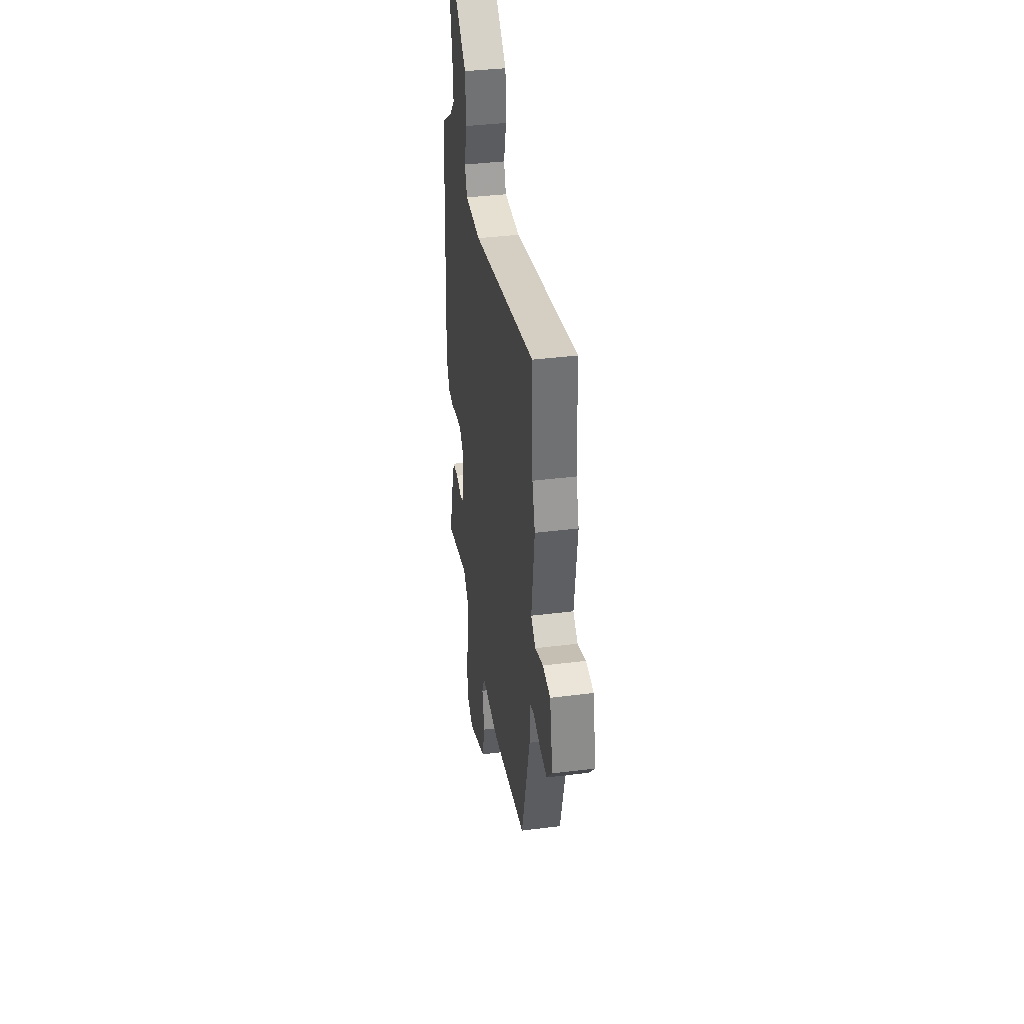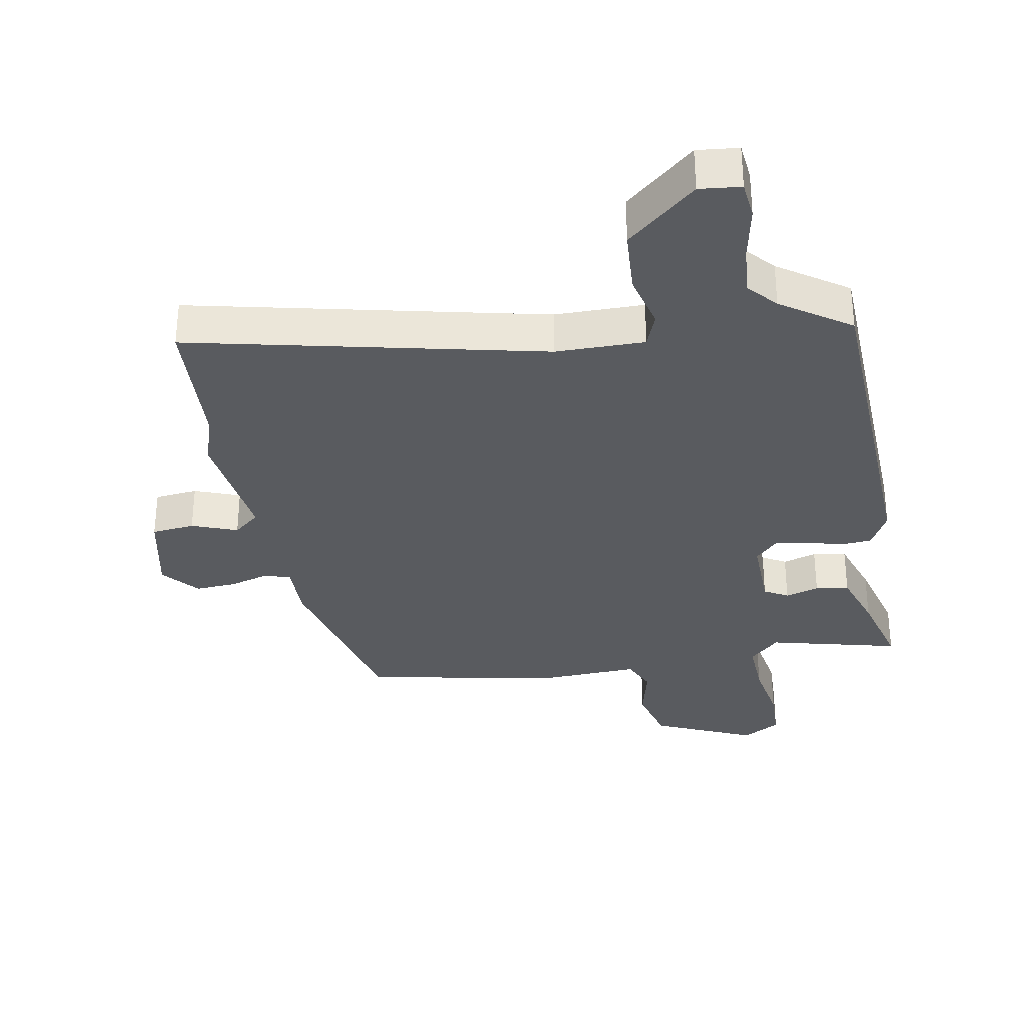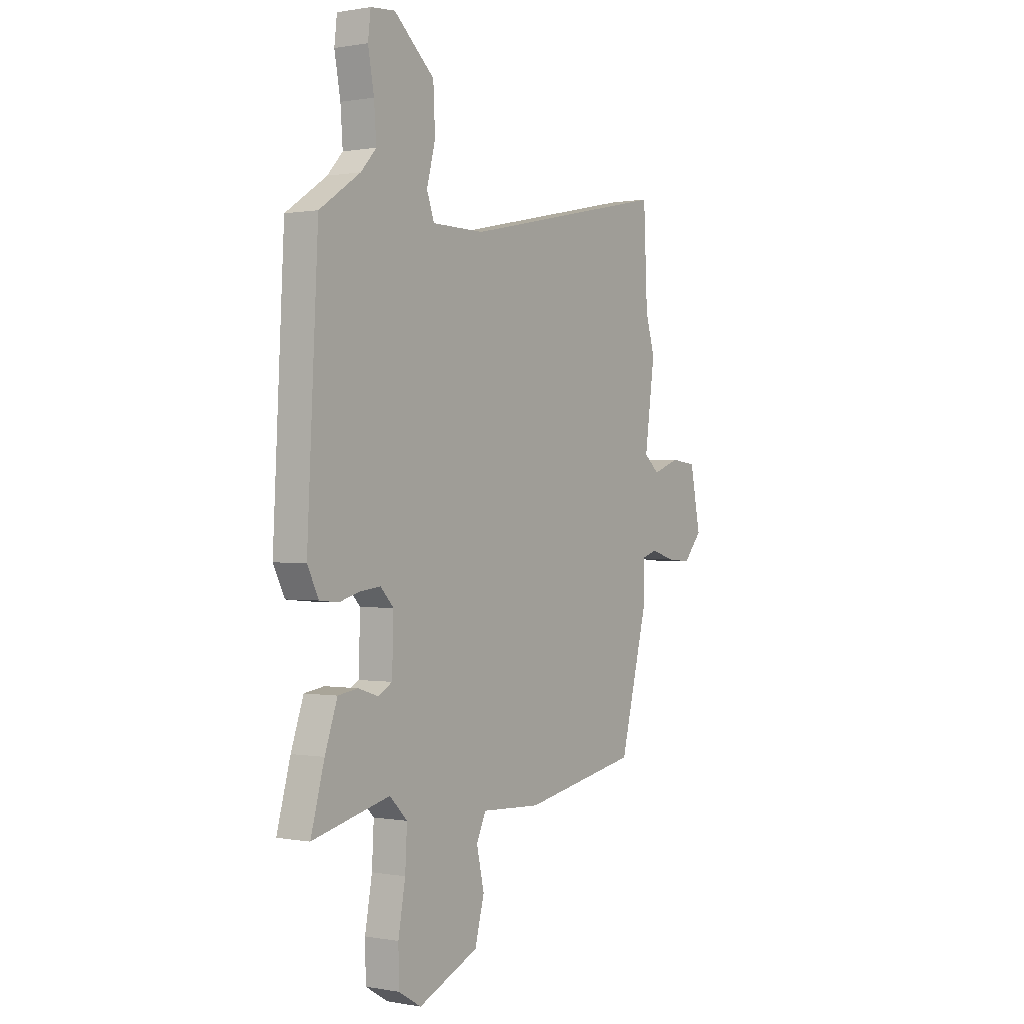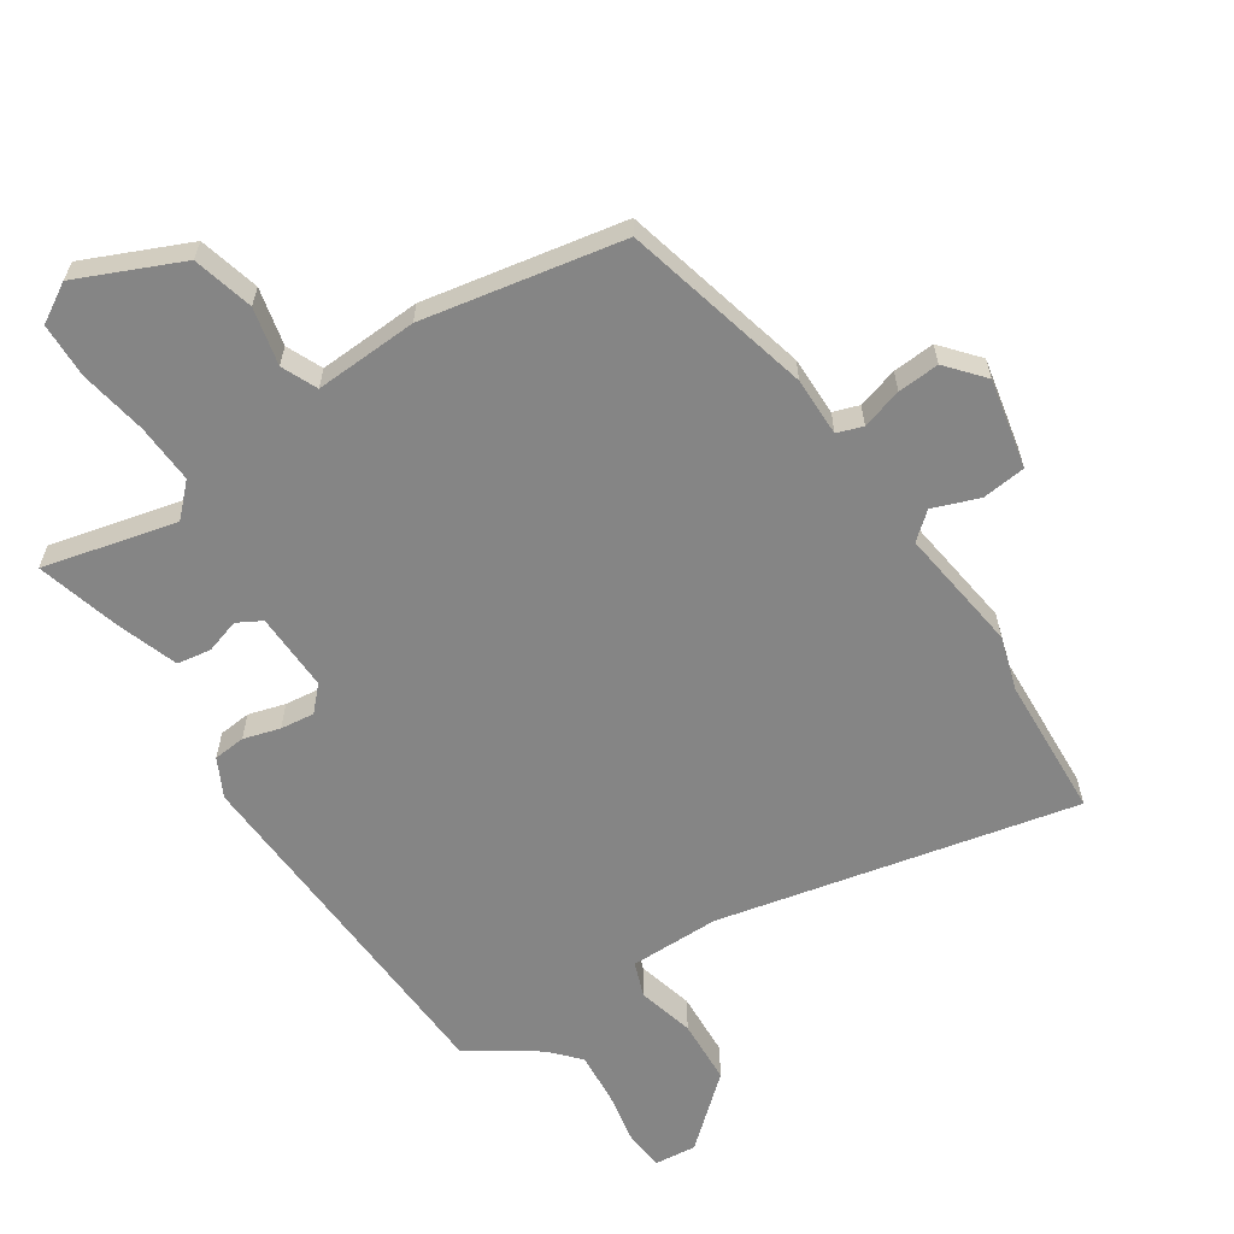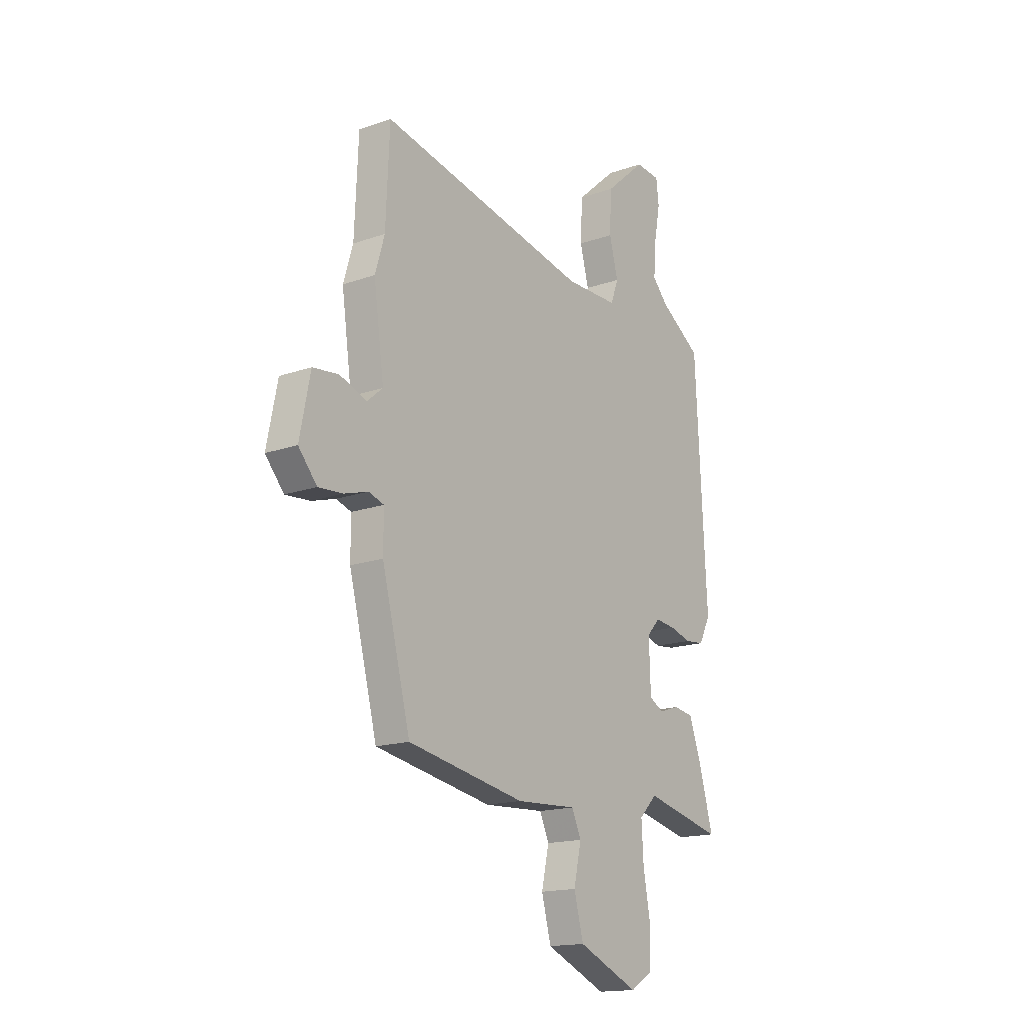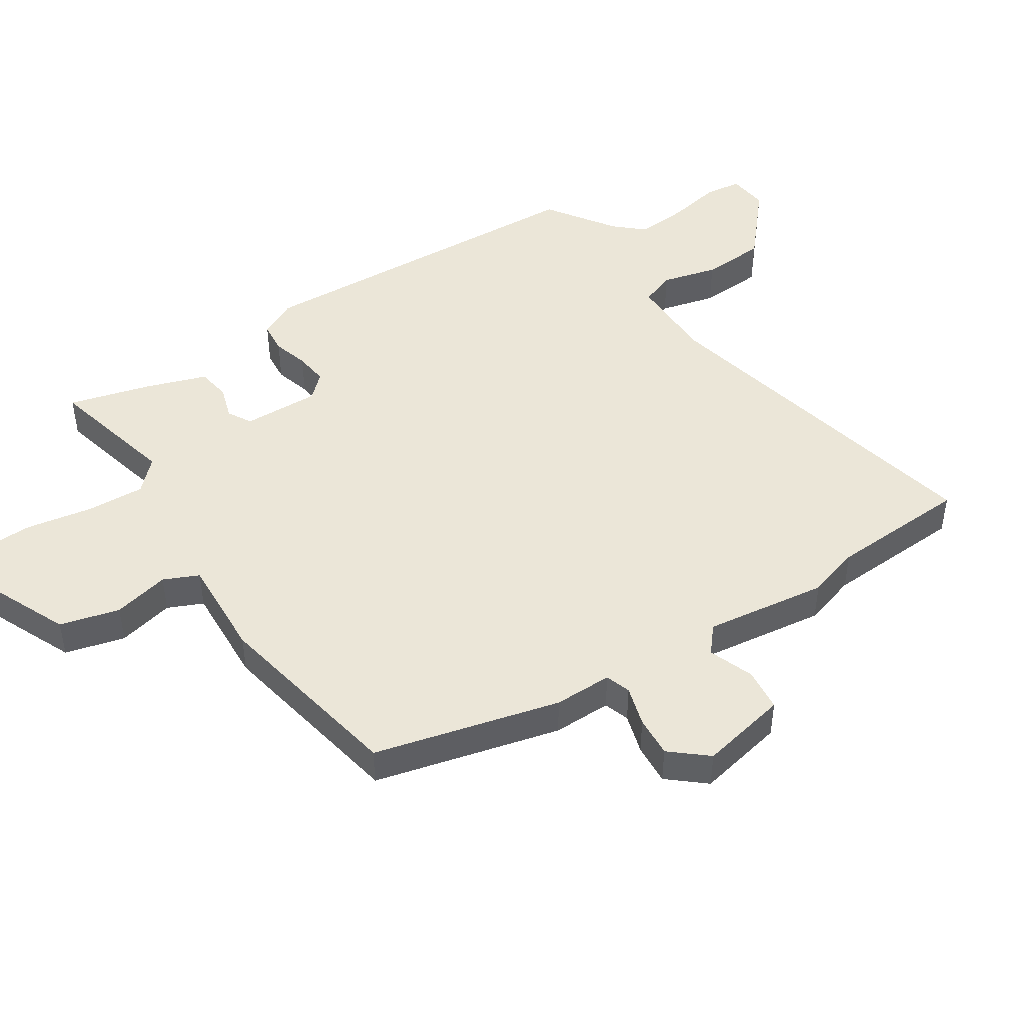
<metadata>
{"format":"obj","ext":"obj","renderer":"f3d","projection":"perspective","resolution":1024,"background":"white","views":[{"elev":37.9,"azim":-99.1,"up":"+Z"},{"elev":-32.3,"azim":9.6,"up":"+Y"},{"elev":0.4,"azim":124.1,"up":"+Z"},{"elev":-61.8,"azim":-147.0,"up":"+Y"},{"elev":-16.4,"azim":-54.2,"up":"+Z"},{"elev":46.5,"azim":-123.5,"up":"+Y"}]}
</metadata>
<code>
v 0.511 0.07 0.468
v 0.54 0.07 -0.089
v 0.51 0.07 -0.149
v 0.46 0.07 -0.154
v 0.403 0.07 -0.138
v 0.35 0.07 -0.132
v 0.315 0.07 -0.169
v 0.319 0.07 -0.291
v 0.357 0.07 -0.312
v 0.41 0.07 -0.295
v 0.463 0.07 -0.303
v 0.496 0.07 -0.398
v 0.532 0.07 -0.528
v 0.325 0.07 -0.479
v 0.278 0.07 -0.526
v 0.283 0.07 -0.618
v 0.302 0.07 -0.723
v 0.3 0.07 -0.808
v 0.24 0.07 -0.844
v 0.079 0.07 -0.774
v 0.054 0.07 -0.68
v 0.074 0.07 -0.591
v 0.049 0.07 -0.536
v -0.111 0.07 -0.545
v -0.421 0.07 -0.488
v -0.496 0.07 -0.196
v -0.496 0.07 -0.104
v -0.536 0.07 -0.091
v -0.599 0.07 -0.11
v -0.664 0.07 -0.115
v -0.713 0.07 -0.058
v -0.685 0.07 0.081
v -0.617 0.07 0.089
v -0.545 0.07 0.063
v -0.504 0.07 0.098
v -0.531 0.07 0.292
v -0.506 0.07 0.376
v -0.496 0.07 0.596
v 0.061 0.07 0.478
v 0.201 0.07 0.479
v 0.221 0.07 0.534
v 0.198 0.07 0.622
v 0.203 0.07 0.724
v 0.311 0.07 0.819
v 0.376 0.07 0.813
v 0.383 0.07 0.753
v 0.367 0.07 0.667
v 0.361 0.07 0.586
v 0.402 0.07 0.541
v 0.511 0 0.468
v 0.54 0 -0.089
v 0.51 0 -0.149
v 0.46 0 -0.154
v 0.403 0 -0.138
v 0.35 0 -0.132
v 0.315 0 -0.169
v 0.319 0 -0.291
v 0.357 0 -0.312
v 0.41 0 -0.295
v 0.463 0 -0.303
v 0.496 0 -0.398
v 0.532 0 -0.528
v 0.325 0 -0.479
v 0.278 0 -0.526
v 0.283 0 -0.618
v 0.302 0 -0.723
v 0.3 0 -0.808
v 0.24 0 -0.844
v 0.079 0 -0.774
v 0.054 0 -0.68
v 0.074 0 -0.591
v 0.049 0 -0.536
v -0.111 0 -0.545
v -0.421 0 -0.488
v -0.496 0 -0.196
v -0.496 0 -0.104
v -0.536 0 -0.091
v -0.599 0 -0.11
v -0.664 0 -0.115
v -0.713 0 -0.058
v -0.685 0 0.081
v -0.617 0 0.089
v -0.545 0 0.063
v -0.504 0 0.098
v -0.531 0 0.292
v -0.506 0 0.376
v -0.496 0 0.596
v 0.061 0 0.478
v 0.201 0 0.479
v 0.221 0 0.534
v 0.198 0 0.622
v 0.203 0 0.724
v 0.311 0 0.819
v 0.376 0 0.813
v 0.383 0 0.753
v 0.367 0 0.667
v 0.361 0 0.586
v 0.402 0 0.541
f 45 46 47
f 44 45 47
f 43 44 47
f 42 43 47
f 41 42 47
f 40 41 47 48
f 37 38 39
f 37 39 40
f 36 37 40
f 35 36 40
f 34 35 40
f 32 33 34
f 31 32 34
f 30 31 34
f 29 30 34
f 28 29 34
f 27 28 34 40
f 40 48 49
f 27 40 49
f 26 27 49
f 25 26 49
f 24 25 49
f 23 24 49
f 20 21 22
f 19 20 22
f 18 19 22
f 17 18 22
f 16 17 22
f 15 16 22 23
f 12 13 14
f 11 12 14
f 10 11 14
f 9 10 14
f 14 15 23
f 9 14 23
f 8 9 23
f 3 4 5
f 2 3 5
f 1 2 5
f 49 1 5
f 49 5 6
f 7 8 23
f 7 23 49
f 6 7 49
f 96 95 94
f 96 94 93
f 96 93 92
f 96 92 91
f 96 91 90
f 97 96 90 89
f 88 87 86
f 89 88 86
f 89 86 85
f 89 85 84
f 89 84 83
f 83 82 81
f 83 81 80
f 83 80 79
f 83 79 78
f 83 78 77
f 89 83 77 76
f 98 97 89
f 98 89 76
f 98 76 75
f 98 75 74
f 98 74 73
f 98 73 72
f 71 70 69
f 71 69 68
f 71 68 67
f 71 67 66
f 71 66 65
f 72 71 65 64
f 63 62 61
f 63 61 60
f 63 60 59
f 63 59 58
f 72 64 63
f 72 63 58
f 72 58 57
f 54 53 52
f 54 52 51
f 54 51 50
f 54 50 98
f 55 54 98
f 72 57 56
f 98 72 56
f 98 56 55
f 1 50 51 2
f 2 51 52 3
f 3 52 53 4
f 4 53 54 5
f 5 54 55 6
f 6 55 56 7
f 7 56 57 8
f 8 57 58 9
f 9 58 59 10
f 10 59 60 11
f 11 60 61 12
f 12 61 62 13
f 13 62 63 14
f 14 63 64 15
f 15 64 65 16
f 16 65 66 17
f 17 66 67 18
f 18 67 68 19
f 19 68 69 20
f 20 69 70 21
f 21 70 71 22
f 22 71 72 23
f 23 72 73 24
f 24 73 74 25
f 25 74 75 26
f 26 75 76 27
f 27 76 77 28
f 28 77 78 29
f 29 78 79 30
f 30 79 80 31
f 31 80 81 32
f 32 81 82 33
f 33 82 83 34
f 34 83 84 35
f 35 84 85 36
f 36 85 86 37
f 37 86 87 38
f 38 87 88 39
f 39 88 89 40
f 40 89 90 41
f 41 90 91 42
f 42 91 92 43
f 43 92 93 44
f 44 93 94 45
f 45 94 95 46
f 46 95 96 47
f 47 96 97 48
f 48 97 98 49
f 49 98 50 1

</code>
